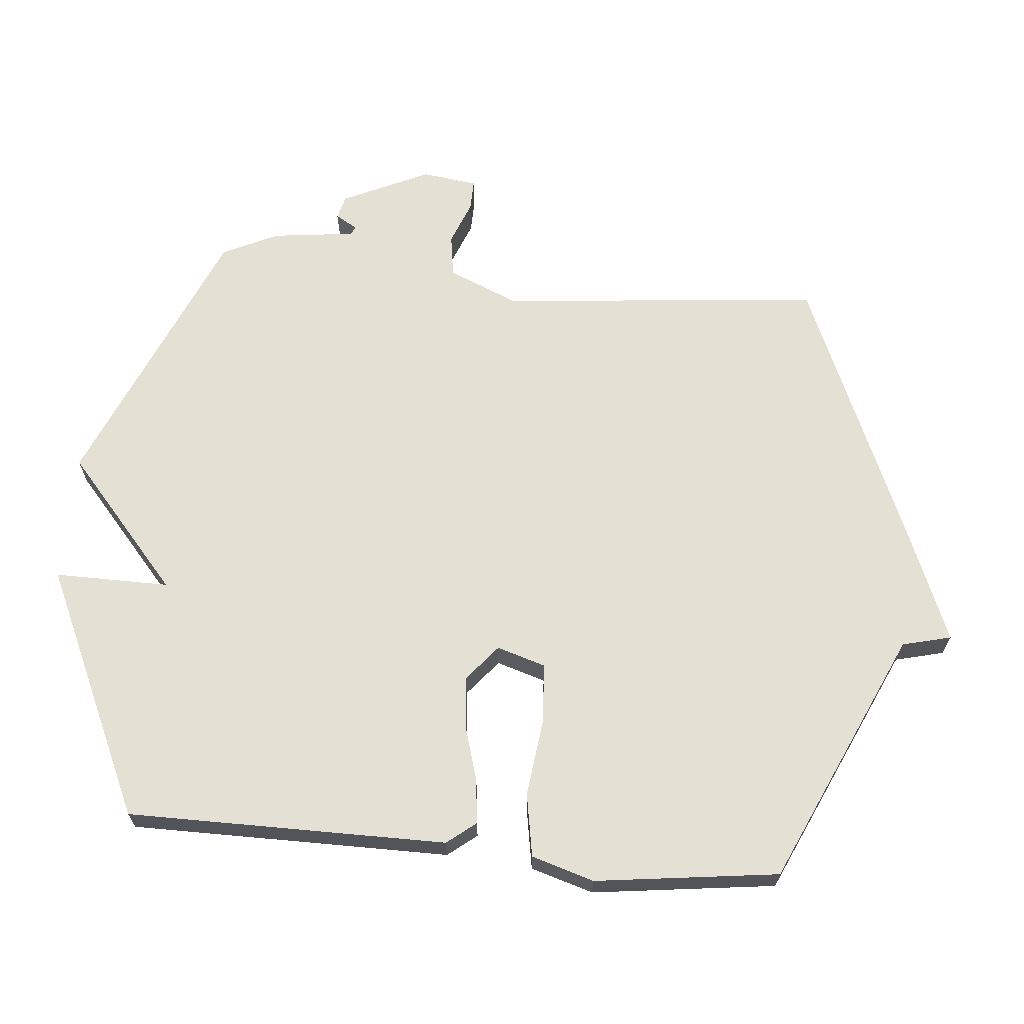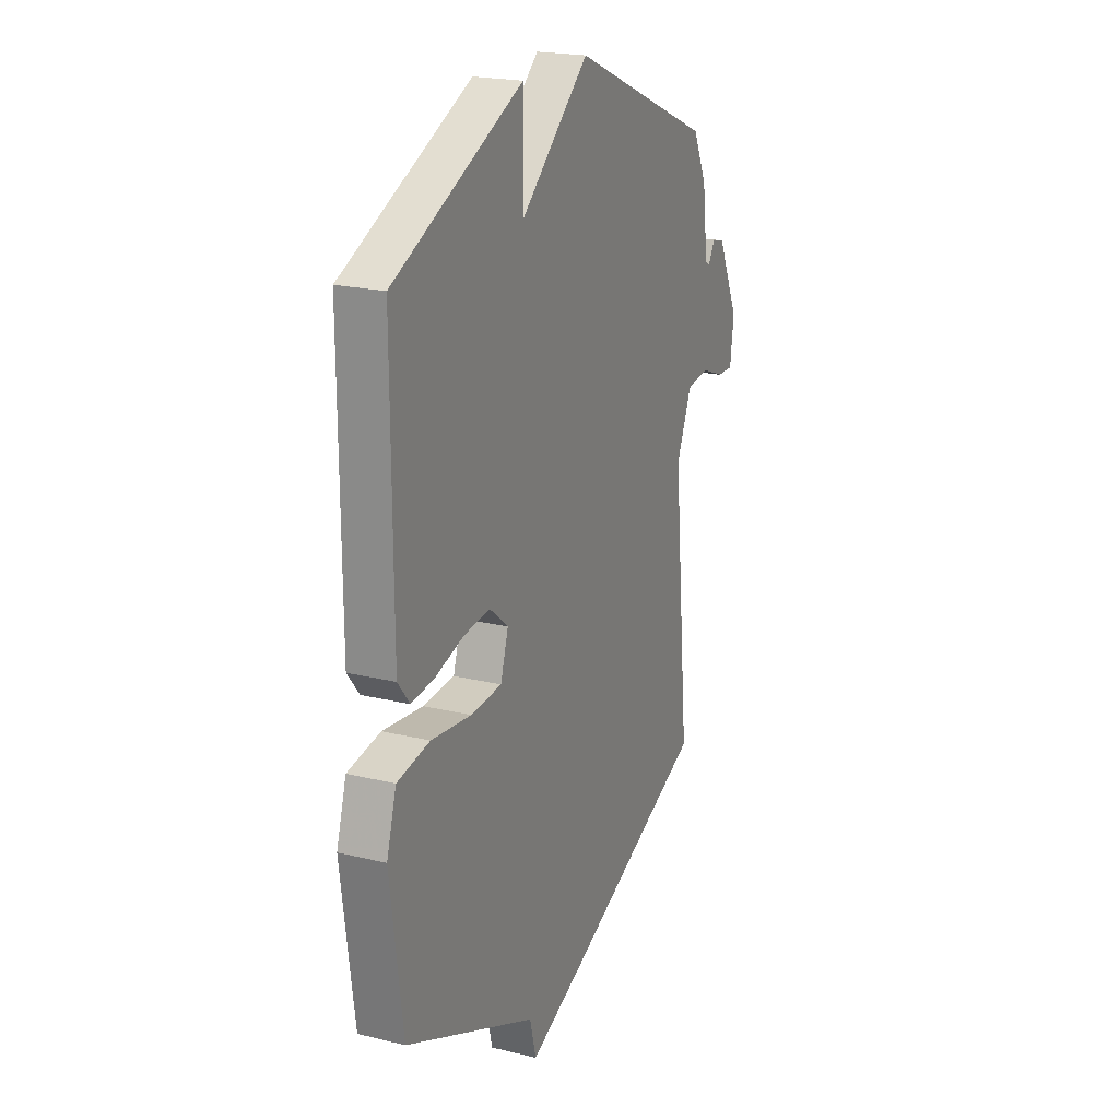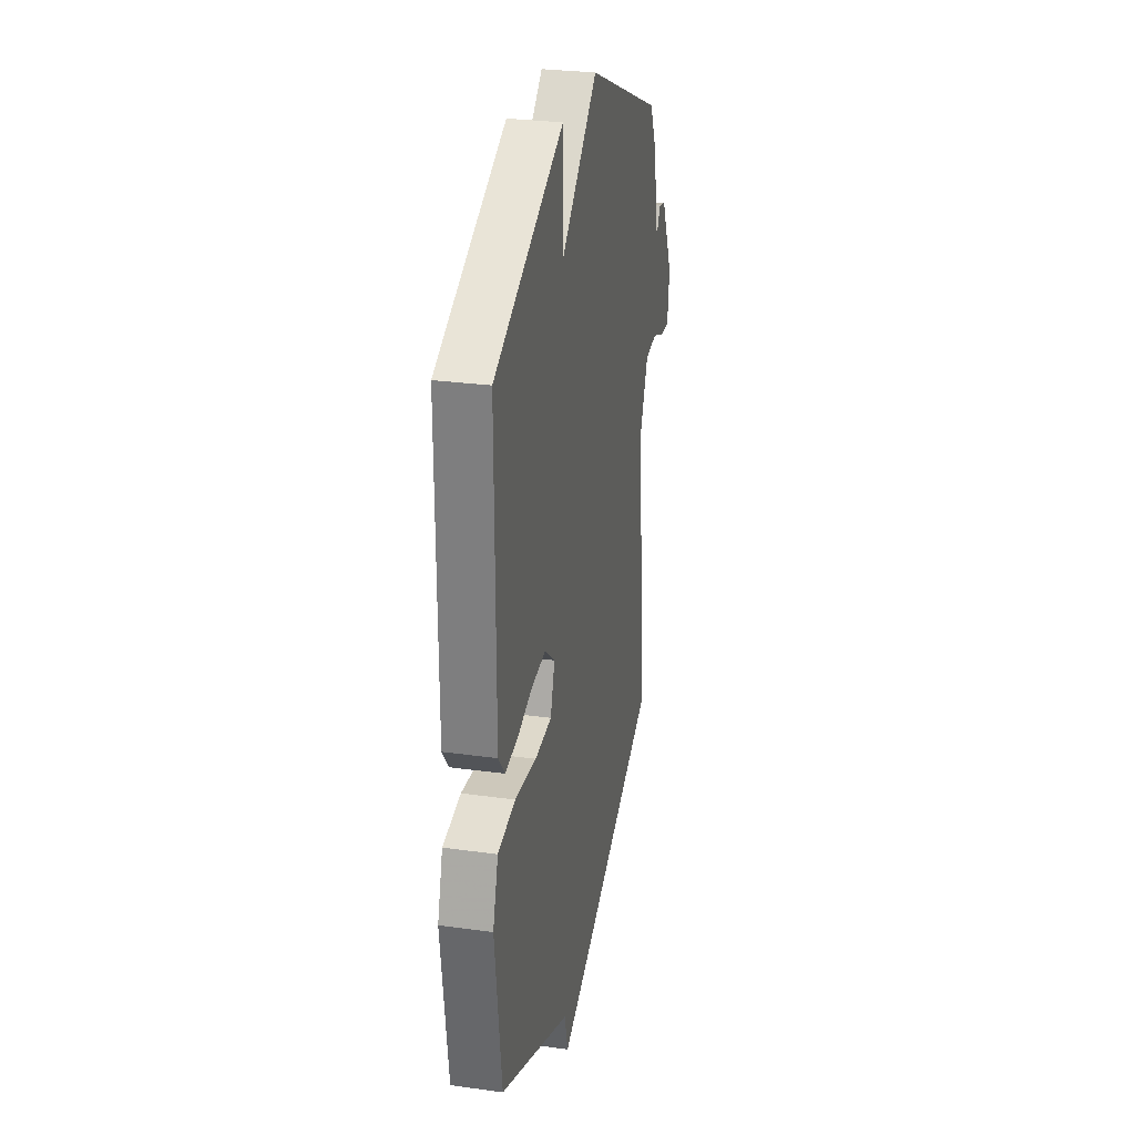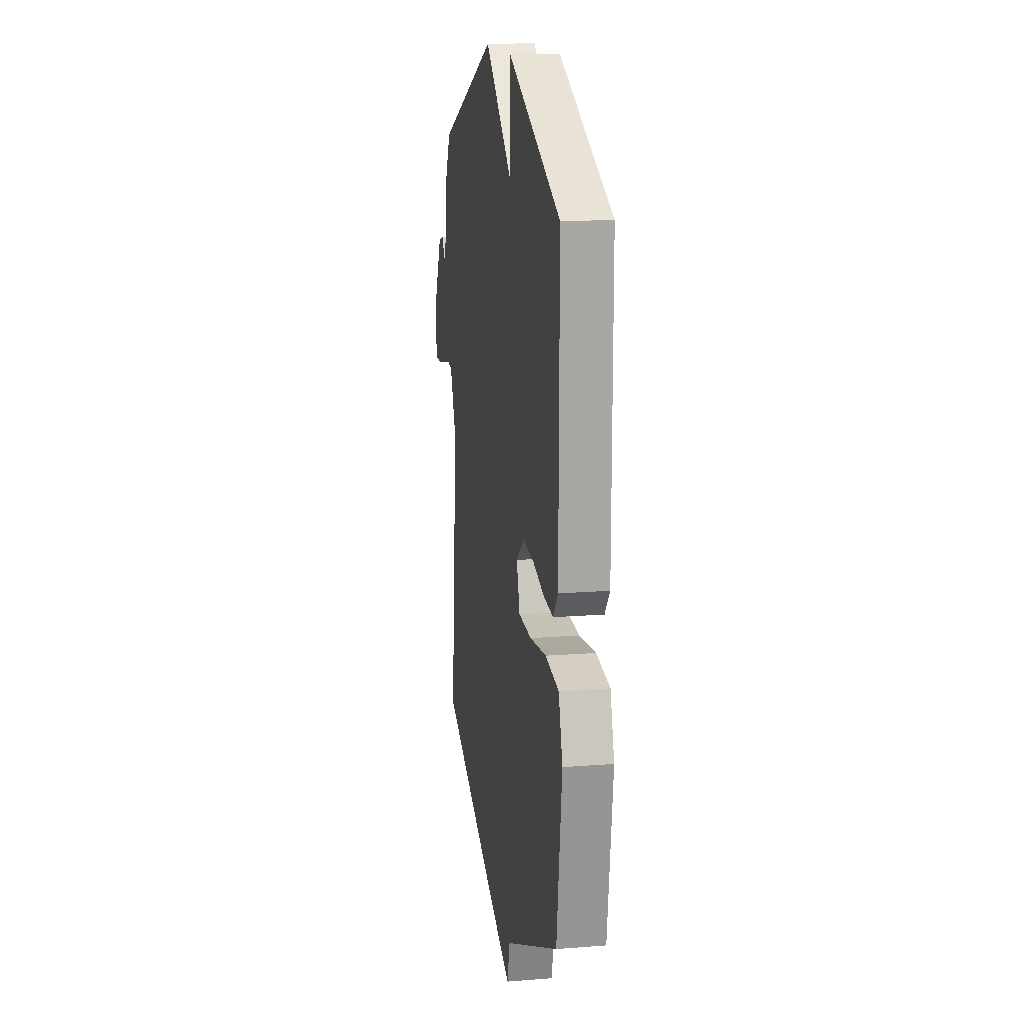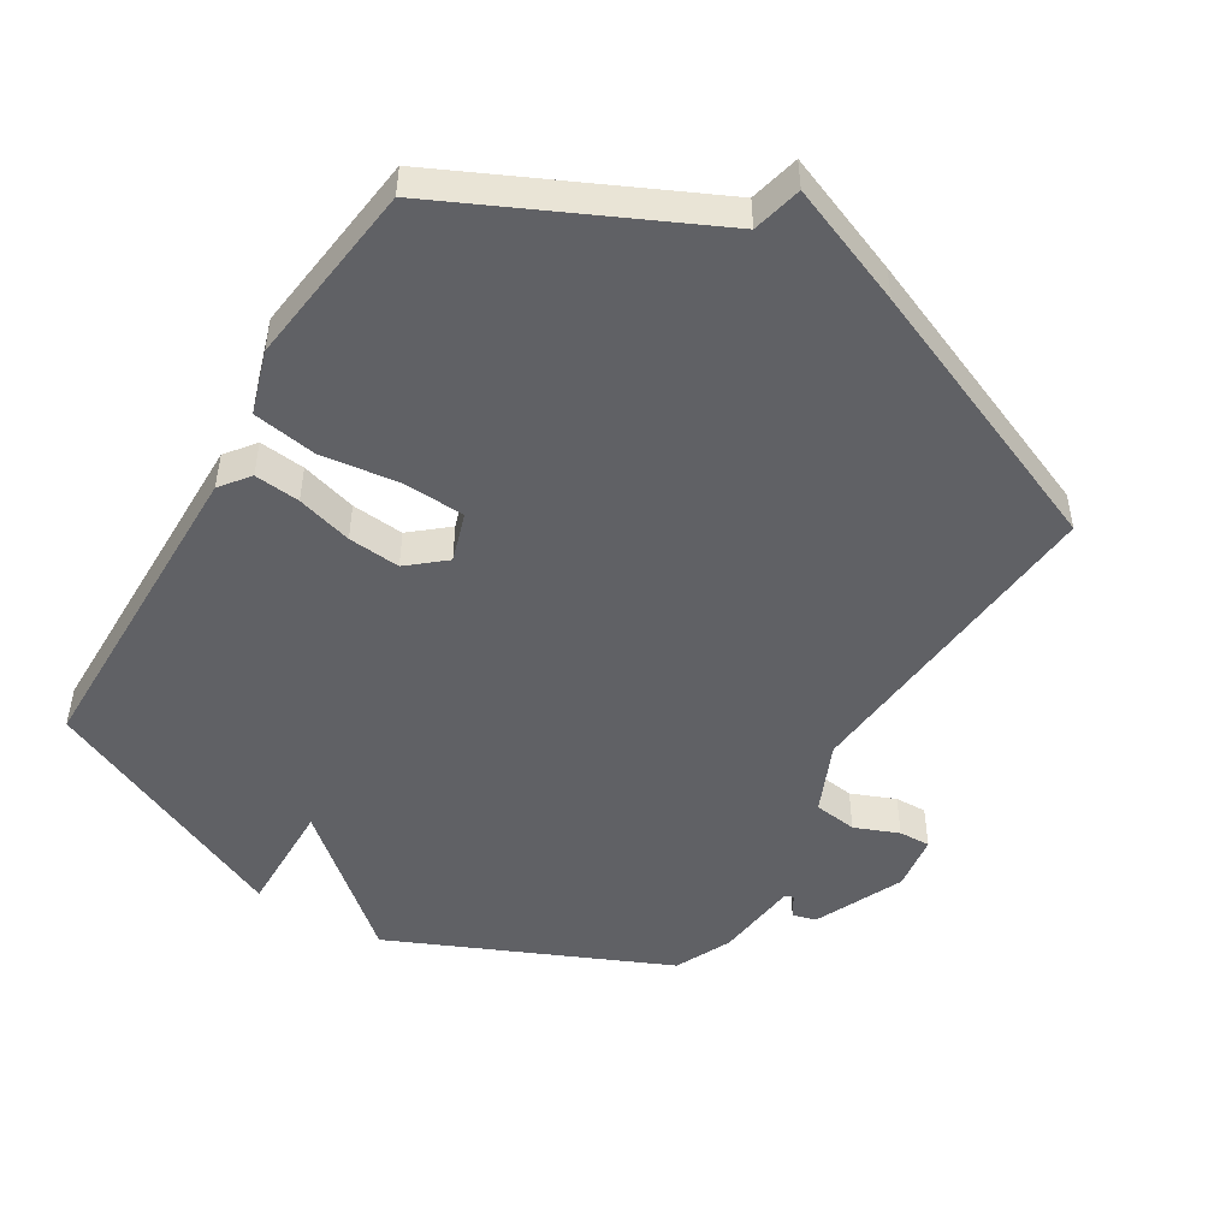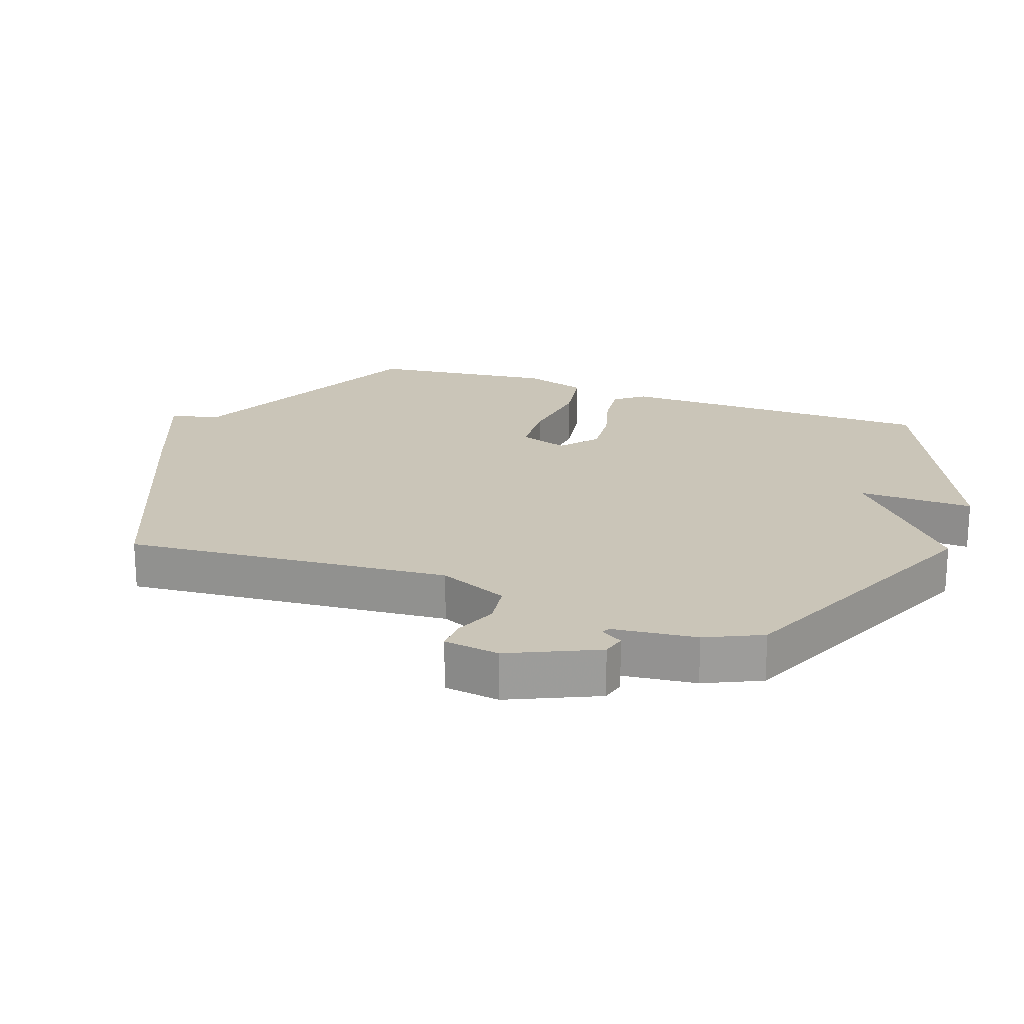
<metadata>
{"format":"obj","ext":"obj","renderer":"f3d","projection":"perspective","resolution":1024,"background":"white","views":[{"elev":66.0,"azim":95.4,"up":"+Y"},{"elev":20.9,"azim":113.6,"up":"+Z"},{"elev":28.3,"azim":101.8,"up":"+Z"},{"elev":15.4,"azim":80.5,"up":"+Z"},{"elev":-48.8,"azim":149.5,"up":"+Y"},{"elev":20.4,"azim":-69.6,"up":"+Y"}]}
</metadata>
<code>
v 0.5 0.07 0.5
v 0.499 0.07 0.01
v 0.464 0.07 -0.034
v 0.395 0.07 -0.026
v 0.311 0.07 -0.001
v 0.232 0.07 0.007
v 0.176 0.07 -0.039
v 0.199 0.07 -0.114
v 0.292 0.07 -0.12
v 0.411 0.07 -0.106
v 0.508 0.07 -0.123
v 0.537 0.07 -0.219
v 0.5 0.07 -0.5
v 0.11 0.07 -0.677
v 0.091 0.07 -0.752
v -0.09 0.07 -0.677
v -0.5 0.07 -0.5
v -0.452 0.07 -0.003
v -0.497 0.07 0.104
v -0.563 0.07 0.114
v -0.63 0.07 0.088
v -0.678 0.07 0.087
v -0.689 0.07 0.172
v -0.626 0.07 0.306
v -0.59 0.07 0.315
v -0.57 0.07 0.281
v -0.557 0.07 0.287
v -0.541 0.07 0.415
v -0.5 0.07 0.5
v -0.082 0.07 0.678
v 0.119 0.07 0.502
v 0.118 0.07 0.678
v 0.5 0 0.5
v 0.499 0 0.01
v 0.464 0 -0.034
v 0.395 0 -0.026
v 0.311 0 -0.001
v 0.232 0 0.007
v 0.176 0 -0.039
v 0.199 0 -0.114
v 0.292 0 -0.12
v 0.411 0 -0.106
v 0.508 0 -0.123
v 0.537 0 -0.219
v 0.5 0 -0.5
v 0.11 0 -0.677
v 0.091 0 -0.752
v -0.09 0 -0.677
v -0.5 0 -0.5
v -0.452 0 -0.003
v -0.497 0 0.104
v -0.563 0 0.114
v -0.63 0 0.088
v -0.678 0 0.087
v -0.689 0 0.172
v -0.626 0 0.306
v -0.59 0 0.315
v -0.57 0 0.281
v -0.557 0 0.287
v -0.541 0 0.415
v -0.5 0 0.5
v -0.082 0 0.678
v 0.119 0 0.502
v 0.118 0 0.678
f 3 4 5
f 2 3 5
f 1 2 5
f 32 1 5
f 31 32 5
f 31 5 6
f 30 31 6
f 29 30 6
f 28 29 6
f 27 28 6
f 26 27 6 7
f 24 25 26
f 23 24 26
f 22 23 26
f 21 22 26
f 20 21 26
f 19 20 26
f 26 7 8
f 19 26 8
f 18 19 8
f 17 18 8
f 16 17 8
f 15 16 8
f 14 15 8
f 12 13 14
f 11 12 14
f 10 11 14
f 9 10 14
f 8 9 14
f 37 36 35
f 37 35 34
f 37 34 33
f 37 33 64
f 37 64 63
f 38 37 63
f 38 63 62
f 38 62 61
f 38 61 60
f 38 60 59
f 39 38 59 58
f 58 57 56
f 58 56 55
f 58 55 54
f 58 54 53
f 58 53 52
f 58 52 51
f 40 39 58
f 40 58 51
f 40 51 50
f 40 50 49
f 40 49 48
f 40 48 47
f 40 47 46
f 46 45 44
f 46 44 43
f 46 43 42
f 46 42 41
f 46 41 40
f 1 33 34 2
f 2 34 35 3
f 3 35 36 4
f 4 36 37 5
f 5 37 38 6
f 6 38 39 7
f 7 39 40 8
f 8 40 41 9
f 9 41 42 10
f 10 42 43 11
f 11 43 44 12
f 12 44 45 13
f 13 45 46 14
f 14 46 47 15
f 15 47 48 16
f 16 48 49 17
f 17 49 50 18
f 18 50 51 19
f 19 51 52 20
f 20 52 53 21
f 21 53 54 22
f 22 54 55 23
f 23 55 56 24
f 24 56 57 25
f 25 57 58 26
f 26 58 59 27
f 27 59 60 28
f 28 60 61 29
f 29 61 62 30
f 30 62 63 31
f 31 63 64 32
f 32 64 33 1

</code>
